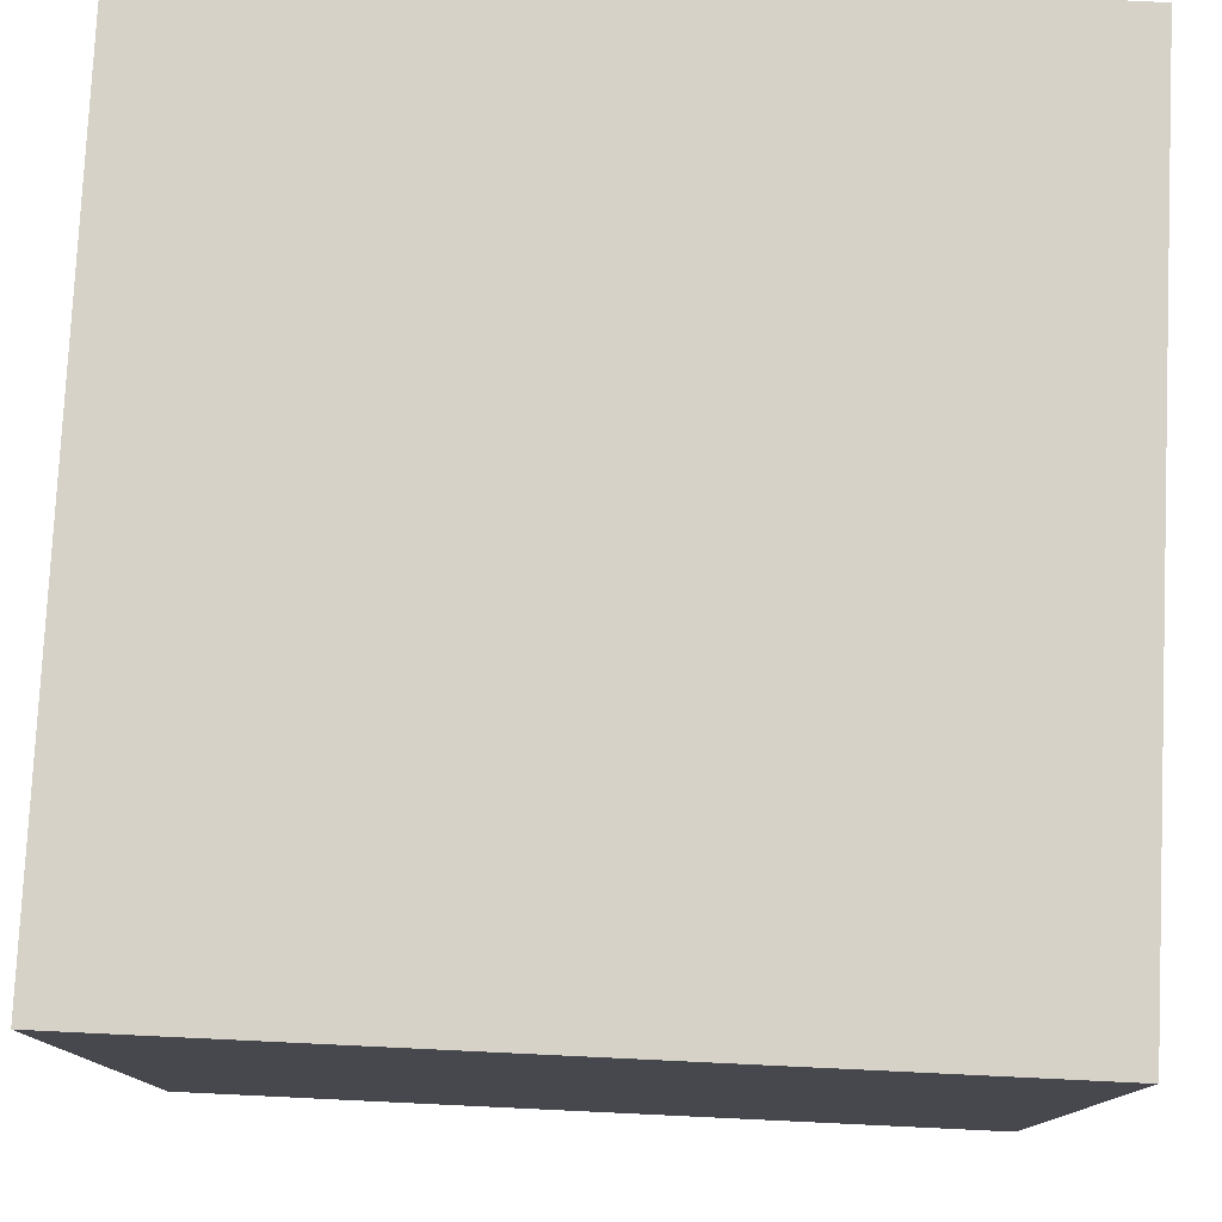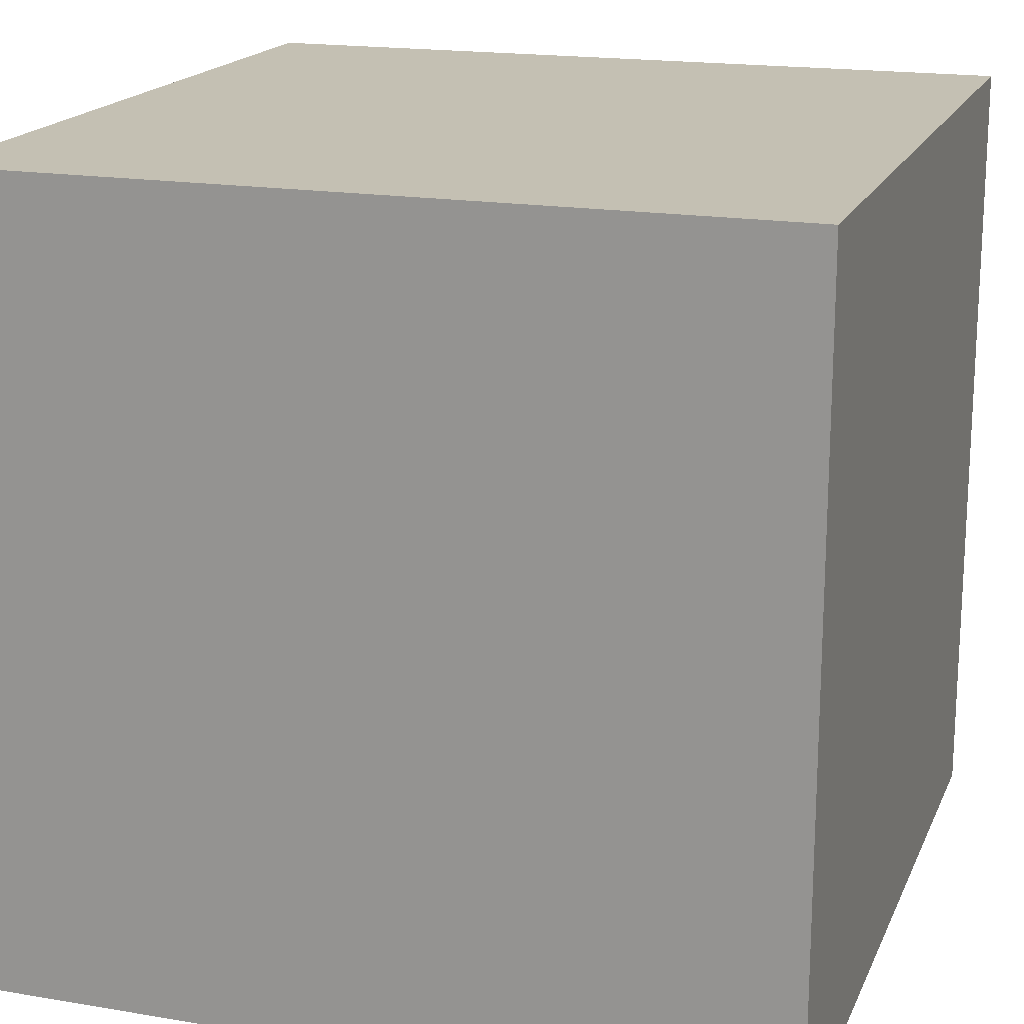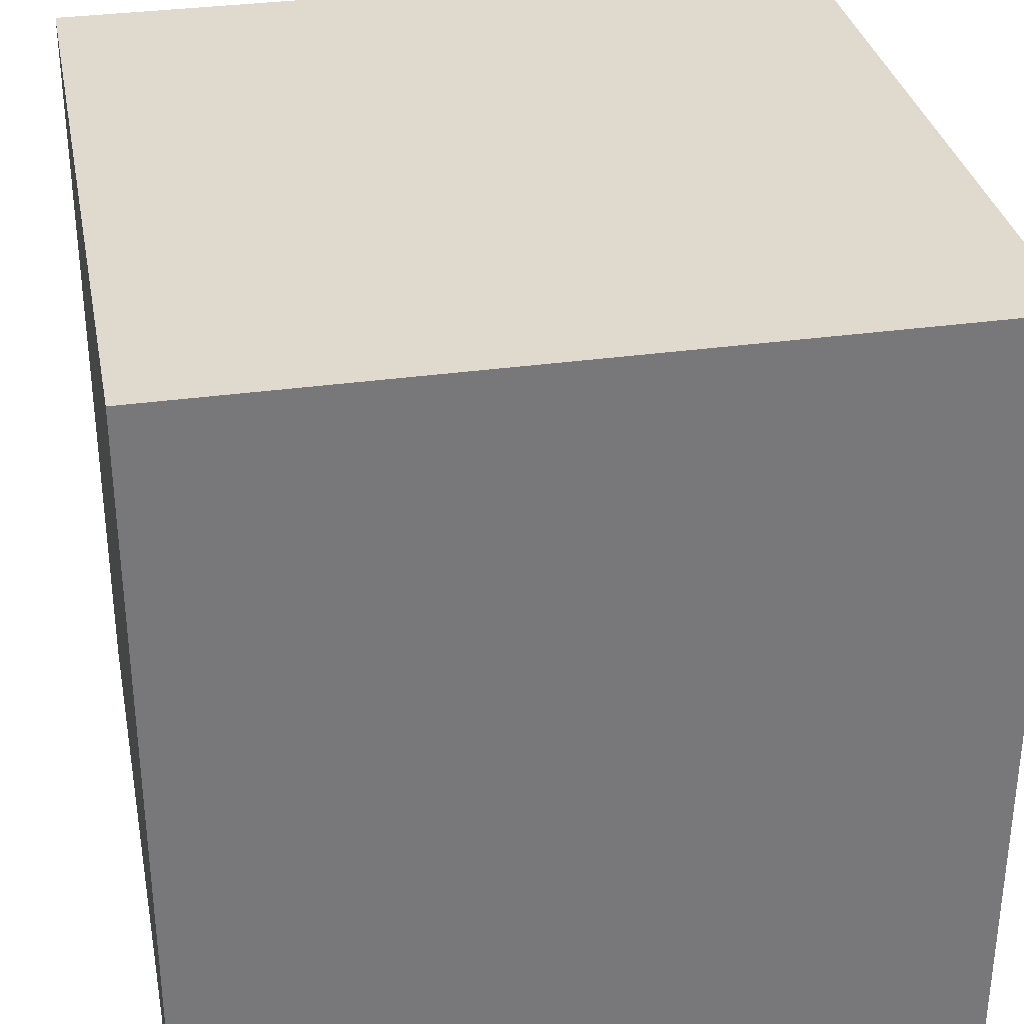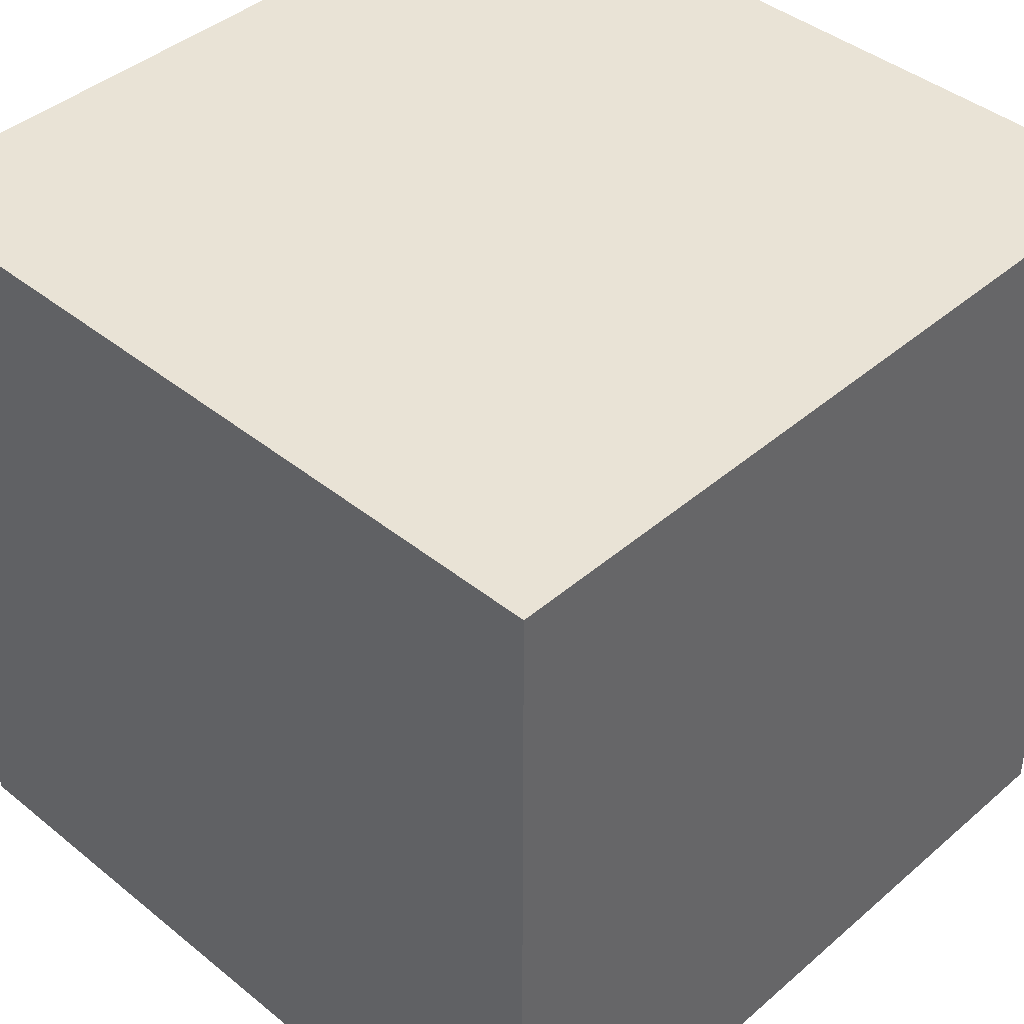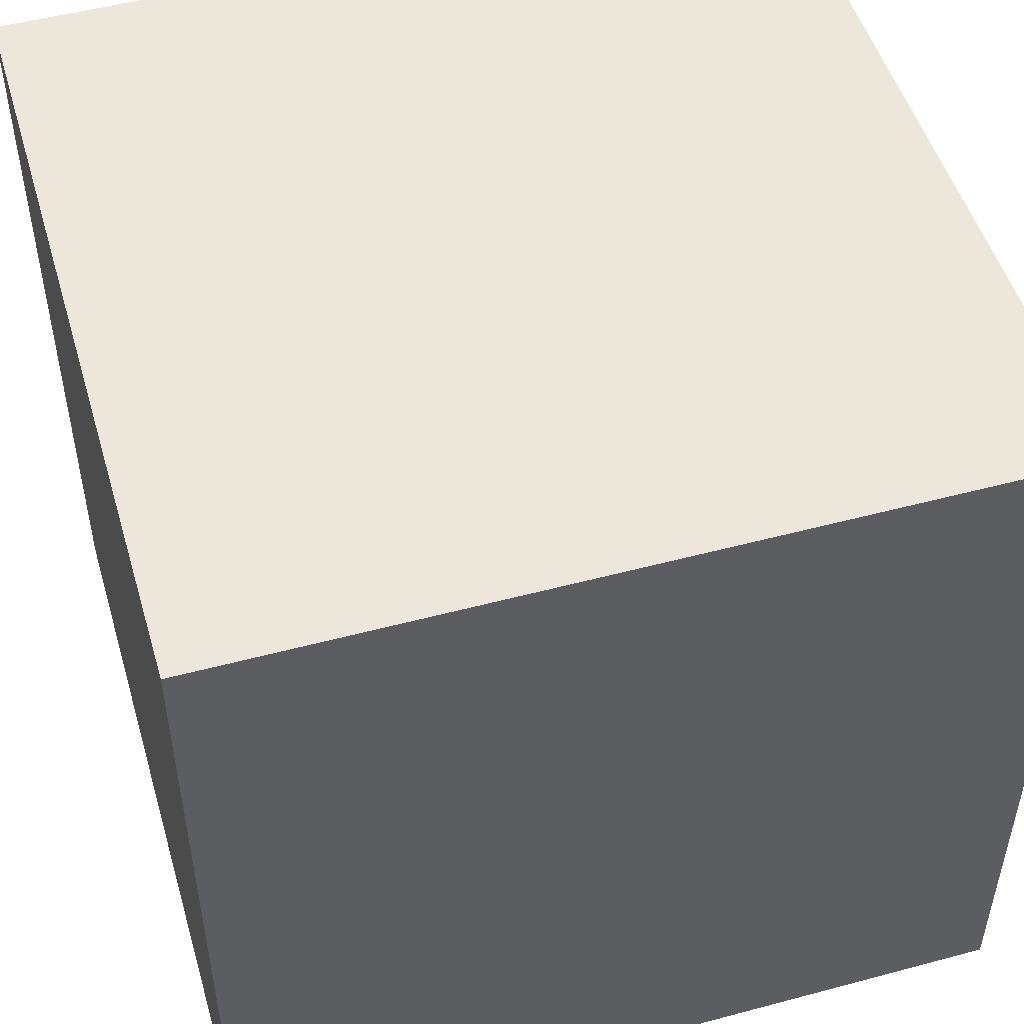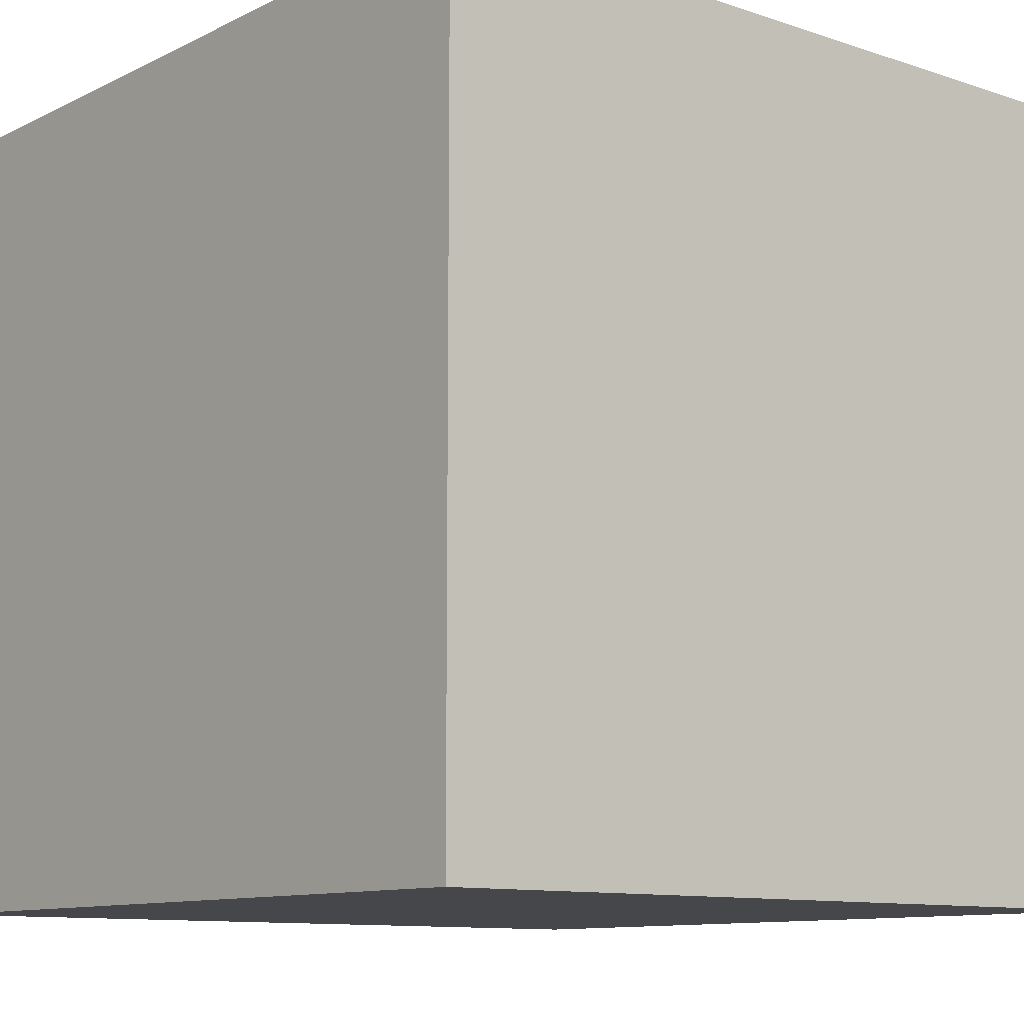
<metadata>
{"format":"obj","ext":"obj","renderer":"f3d","projection":"perspective","resolution":1024,"background":"white","views":[{"elev":78.3,"azim":2.7,"up":"+Y"},{"elev":18.0,"azim":-71.8,"up":"+Z"},{"elev":32.8,"azim":-11.0,"up":"+Z"},{"elev":42.0,"azim":-45.9,"up":"+Z"},{"elev":50.6,"azim":-106.3,"up":"+Z"},{"elev":-10.6,"azim":-39.8,"up":"+Z"}]}
</metadata>
<code>
g PROCEDURAL_MESHES_CUBE#0
v 10 20 -10
v 10 20 10
v 10 20 -10
v 10 20 -10
v -10 20 10
v -10 0 10
v 10 0 10
v -10 0 10
v -10 20 10
v 10 0 10
v -10 20 -10
v 10 20 10
v 10 0 10
v 10 0 10
v 10 0 -10
v 10 0 -10
v -10 20 10
v -10 0 -10
v -10 20 -10
v -10 20 10
v 10 20 10
v 10 20 -10
v -10 0 10
v 10 20 -10
v -10 20 -10
v 10 20 10
v -10 0 -10
v -10 0 -10
v -10 0 -10
v -10 0 -10
v 10 0 -10
v -10 0 10
v 10 0 -10
v -10 20 10
v -10 20 -10
v 10 0 10
f 32 14 21
f 23 2 34
f 16 30 19
f 15 11 3
f 10 33 4
f 13 24 26
f 29 6 17
f 27 9 25
f 20 12 22
f 5 1 35
f 18 31 36
f 28 7 8

</code>
